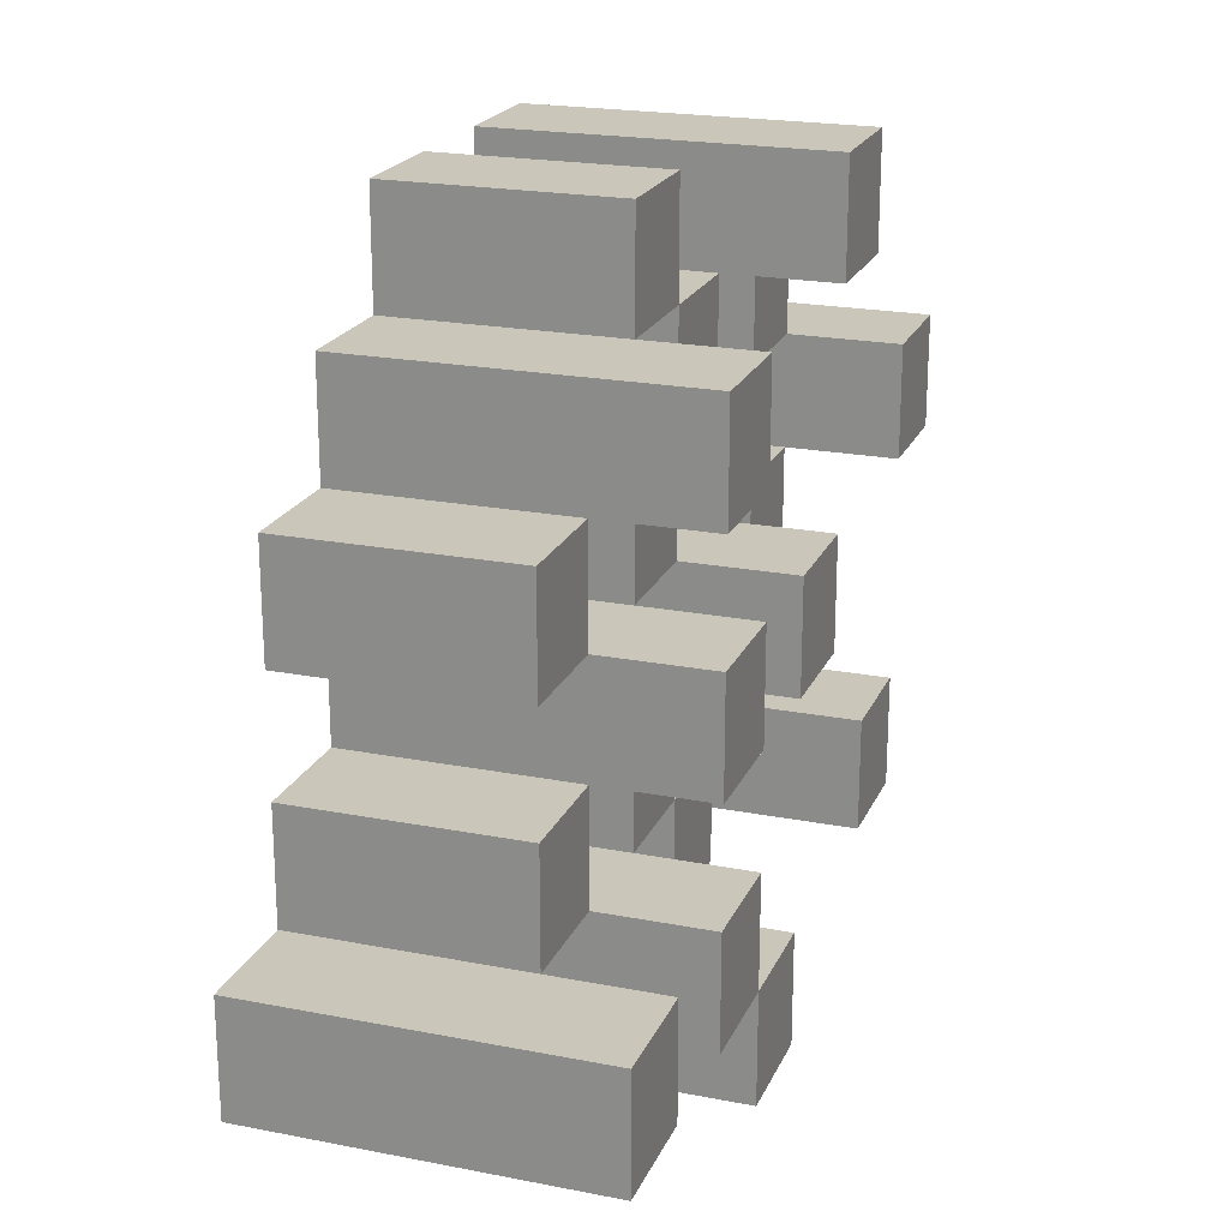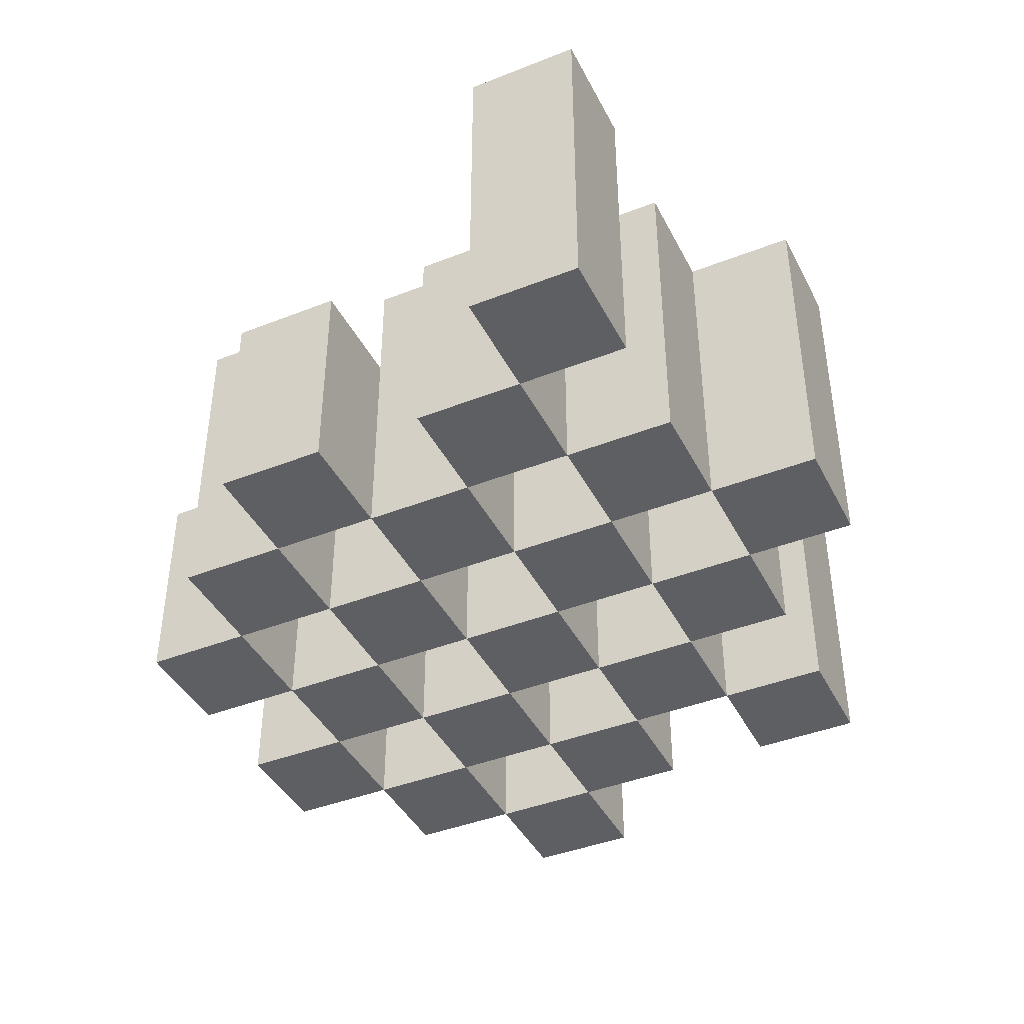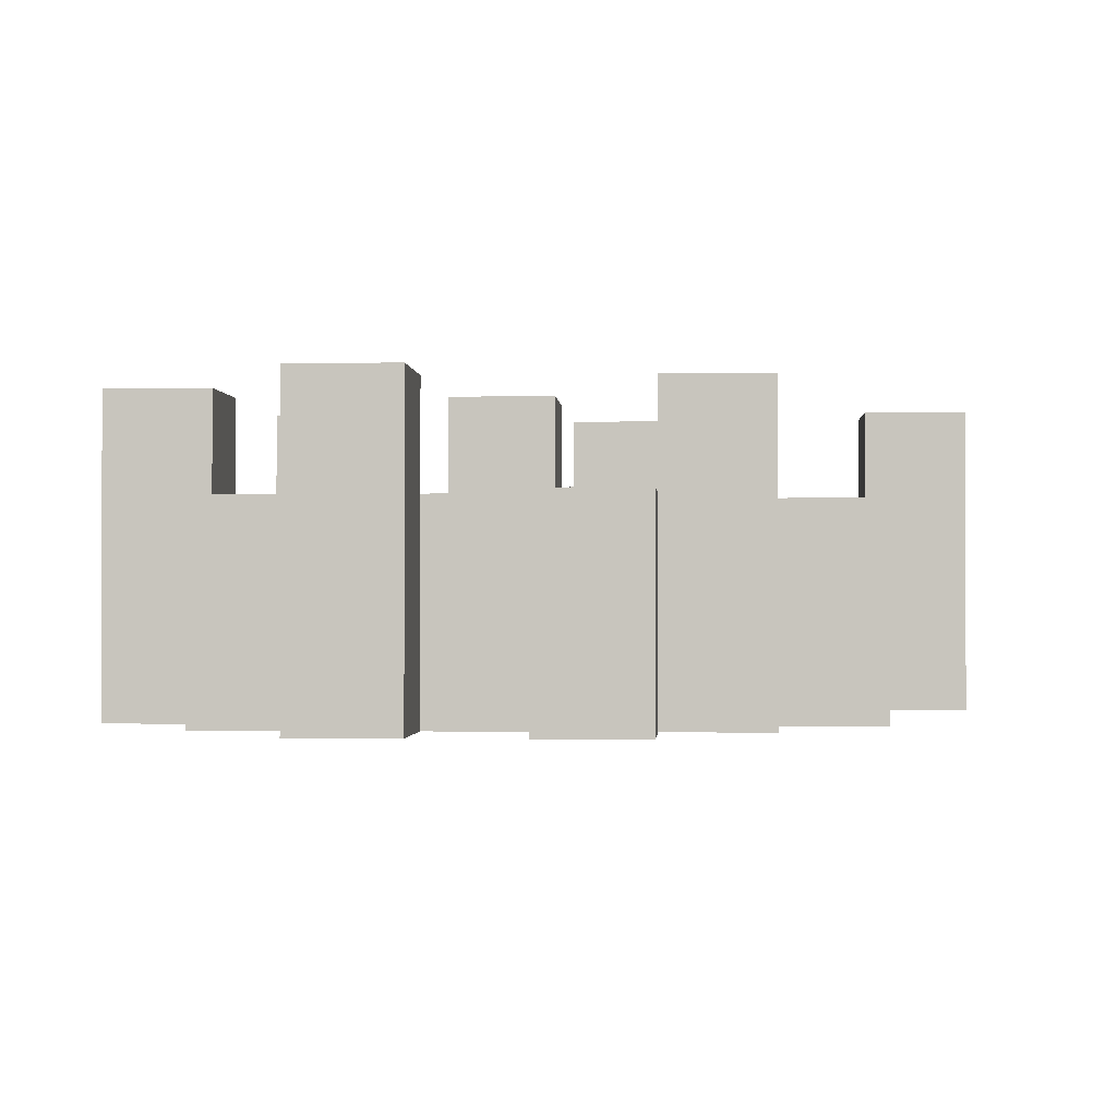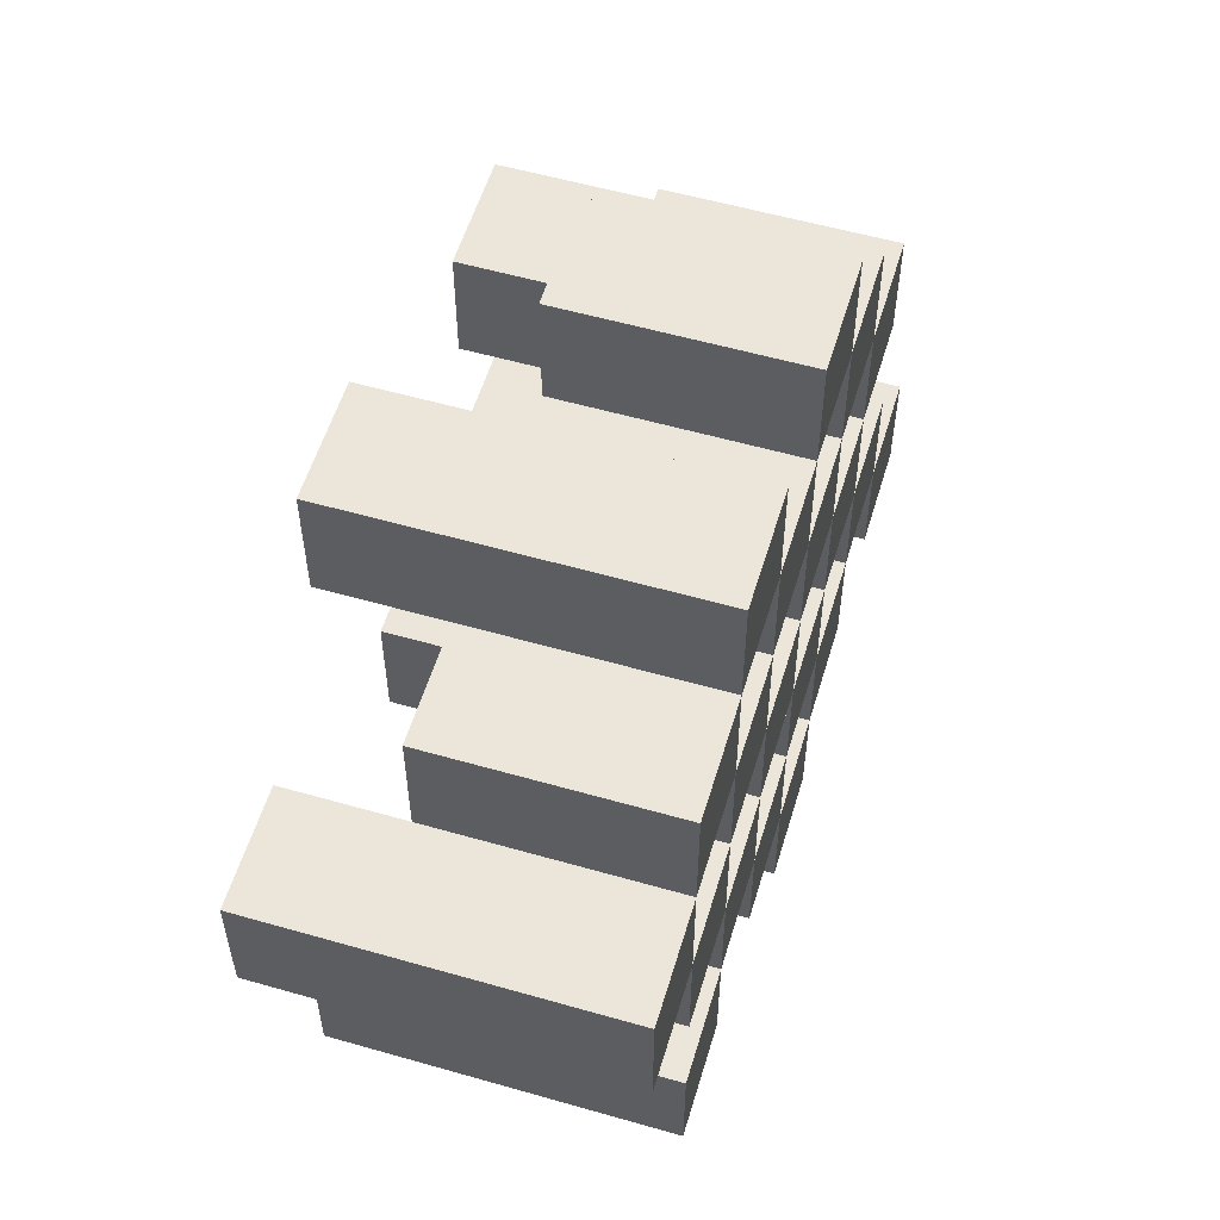
<metadata>
{"format":"obj","ext":"obj","renderer":"f3d","projection":"perspective","resolution":1024,"background":"white","views":[{"elev":21.2,"azim":109.1,"up":"+Z"},{"elev":-41.7,"azim":115.4,"up":"+Y"},{"elev":-1.1,"azim":3.8,"up":"+Y"},{"elev":56.2,"azim":-73.3,"up":"+Z"}]}
</metadata>
<code>
o
v -2.8 0.9 36.4
v -2.8 0.9 36.3
v -2.8 1.2 36.4
v -2.8 1.2 36.3
v -2.7 0.9 36.5
v -2.7 0.9 36.4
v -2.7 0.9 36.3
v -2.7 0.9 36.2
v -2.7 0.9 36.1
v -2.7 0.9 36
v -2.7 1.1 36.5
v -2.7 1.1 36.4
v -2.7 1.1 36.3
v -2.7 1.1 36.2
v -2.7 1.2 36.1
v -2.7 1.2 36
v -2.6 0.9 36.6
v -2.6 0.9 36.5
v -2.6 0.9 36.4
v -2.6 0.9 36.3
v -2.6 0.9 36.2
v -2.6 0.9 36.1
v -2.6 1.1 36.5
v -2.6 1.1 36.4
v -2.6 1.1 36.3
v -2.6 1.1 36.2
v -2.6 1.1 36.1
v -2.6 1.2 36.6
v -2.6 1.2 36.5
v -2.5 0.9 36.5
v -2.5 0.9 36.4
v -2.5 0.9 36.3
v -2.5 0.9 36.2
v -2.5 0.9 36.1
v -2.5 0.9 36
v -2.5 1.1 36.5
v -2.5 1.1 36.4
v -2.5 1.1 36.3
v -2.5 1.1 36.2
v -2.5 1.1 36.1
v -2.5 1.1 36
v -2.5 1.2 36.3
v -2.5 1.2 36.2
v -2.4 0.9 36.6
v -2.4 0.9 36.5
v -2.4 0.9 36.4
v -2.4 0.9 36.3
v -2.4 0.9 36.2
v -2.4 0.9 36.1
v -2.4 0.9 36
v -2.4 0.9 35.9
v -2.4 1.1 36.6
v -2.4 1.1 36.5
v -2.4 1.1 36.4
v -2.4 1.1 36.3
v -2.4 1.1 36.2
v -2.4 1.1 36.1
v -2.4 1.1 36
v -2.4 1.2 36
v -2.4 1.2 35.9
v -2.3 0.9 36.5
v -2.3 0.9 36.4
v -2.3 0.9 36.3
v -2.3 0.9 36.2
v -2.3 0.9 36.1
v -2.3 0.9 36
v -2.3 1.1 36.5
v -2.3 1.1 36.4
v -2.3 1.1 36.3
v -2.3 1.1 36.2
v -2.3 1.1 36.1
v -2.3 1.2 36.5
v -2.3 1.2 36.4
v -2.3 1.2 36.3
v -2.3 1.2 36.2
v -2.3 1.2 36.1
v -2.3 1.2 36
v -2.2 0.9 36.4
v -2.2 0.9 36.3
v -2.2 0.9 36.2
v -2.2 0.9 36.1
v -2.2 1.1 36.4
v -2.2 1.1 36.3
v -2.2 1.1 36.2
v -2.2 1.1 36.1
v -2.1 0.9 36.1
v -2.1 0.9 36
v -2.1 1.1 36.1
v -2.1 1.2 36.1
v -2.1 1.2 36
v -2.7 0.9 36.4
v -2.7 0.9 36.3
v -2.7 1.1 36.4
v -2.7 1.1 36.3
v -2.7 1.2 36.4
v -2.7 1.2 36.3
v -2.6 0.9 36.5
v -2.6 0.9 36.4
v -2.6 0.9 36.3
v -2.6 0.9 36.2
v -2.6 0.9 36.1
v -2.6 0.9 36
v -2.6 1.1 36.5
v -2.6 1.1 36.4
v -2.6 1.1 36.3
v -2.6 1.1 36.2
v -2.6 1.1 36.1
v -2.6 1.2 36.1
v -2.6 1.2 36
v -2.5 0.9 36.6
v -2.5 0.9 36.5
v -2.5 0.9 36.4
v -2.5 0.9 36.3
v -2.5 0.9 36.2
v -2.5 0.9 36.1
v -2.5 1.1 36.5
v -2.5 1.1 36.4
v -2.5 1.1 36.3
v -2.5 1.1 36.2
v -2.5 1.1 36.1
v -2.5 1.2 36.6
v -2.5 1.2 36.5
v -2.4 0.9 36.5
v -2.4 0.9 36.4
v -2.4 0.9 36.3
v -2.4 0.9 36.2
v -2.4 0.9 36.1
v -2.4 0.9 36
v -2.4 1.1 36.5
v -2.4 1.1 36.4
v -2.4 1.1 36.3
v -2.4 1.1 36.2
v -2.4 1.1 36.1
v -2.4 1.1 36
v -2.4 1.2 36.3
v -2.4 1.2 36.2
v -2.3 0.9 36.6
v -2.3 0.9 36.5
v -2.3 0.9 36.4
v -2.3 0.9 36.3
v -2.3 0.9 36.2
v -2.3 0.9 36.1
v -2.3 0.9 36
v -2.3 0.9 35.9
v -2.3 1.1 36.6
v -2.3 1.1 36.5
v -2.3 1.1 36.4
v -2.3 1.1 36.3
v -2.3 1.1 36.2
v -2.3 1.1 36.1
v -2.3 1.2 36
v -2.3 1.2 35.9
v -2.2 0.9 36.5
v -2.2 0.9 36.4
v -2.2 0.9 36.3
v -2.2 0.9 36.2
v -2.2 0.9 36.1
v -2.2 0.9 36
v -2.2 1.1 36.4
v -2.2 1.1 36.3
v -2.2 1.1 36.2
v -2.2 1.1 36.1
v -2.2 1.2 36.5
v -2.2 1.2 36.4
v -2.2 1.2 36.3
v -2.2 1.2 36.2
v -2.2 1.2 36.1
v -2.2 1.2 36
v -2.1 0.9 36.4
v -2.1 0.9 36.3
v -2.1 0.9 36.2
v -2.1 0.9 36.1
v -2.1 1.1 36.4
v -2.1 1.1 36.3
v -2.1 1.1 36.2
v -2.1 1.1 36.1
v -2 0.9 36.1
v -2 0.9 36
v -2 1.2 36.1
v -2 1.2 36
v -2.6 0.9 36.6
v -2.6 1.2 36.6
v -2.5 0.9 36.6
v -2.5 1.2 36.6
v -2.4 0.9 36.6
v -2.4 1.1 36.6
v -2.3 0.9 36.6
v -2.3 1.1 36.6
v -2.7 0.9 36.5
v -2.7 1.1 36.5
v -2.6 0.9 36.5
v -2.6 1.1 36.5
v -2.5 0.9 36.5
v -2.5 1.1 36.5
v -2.4 0.9 36.5
v -2.4 1.1 36.5
v -2.3 0.9 36.5
v -2.3 1.1 36.5
v -2.3 1.2 36.5
v -2.2 0.9 36.5
v -2.2 1.2 36.5
v -2.8 0.9 36.4
v -2.8 1.2 36.4
v -2.7 0.9 36.4
v -2.7 1.1 36.4
v -2.7 1.2 36.4
v -2.6 0.9 36.4
v -2.6 1.1 36.4
v -2.5 0.9 36.4
v -2.5 1.1 36.4
v -2.4 0.9 36.4
v -2.4 1.1 36.4
v -2.3 0.9 36.4
v -2.3 1.1 36.4
v -2.2 0.9 36.4
v -2.2 1.1 36.4
v -2.1 0.9 36.4
v -2.1 1.1 36.4
v -2.7 0.9 36.3
v -2.7 1.1 36.3
v -2.6 0.9 36.3
v -2.6 1.1 36.3
v -2.5 0.9 36.3
v -2.5 1.1 36.3
v -2.5 1.2 36.3
v -2.4 0.9 36.3
v -2.4 1.1 36.3
v -2.4 1.2 36.3
v -2.3 0.9 36.3
v -2.3 1.1 36.3
v -2.3 1.2 36.3
v -2.2 0.9 36.3
v -2.2 1.1 36.3
v -2.2 1.2 36.3
v -2.6 0.9 36.2
v -2.6 1.1 36.2
v -2.5 0.9 36.2
v -2.5 1.1 36.2
v -2.4 0.9 36.2
v -2.4 1.1 36.2
v -2.3 0.9 36.2
v -2.3 1.1 36.2
v -2.2 0.9 36.2
v -2.2 1.1 36.2
v -2.1 0.9 36.2
v -2.1 1.1 36.2
v -2.7 0.9 36.1
v -2.7 1.2 36.1
v -2.6 0.9 36.1
v -2.6 1.1 36.1
v -2.6 1.2 36.1
v -2.5 0.9 36.1
v -2.5 1.1 36.1
v -2.4 0.9 36.1
v -2.4 1.1 36.1
v -2.3 0.9 36.1
v -2.3 1.1 36.1
v -2.3 1.2 36.1
v -2.2 0.9 36.1
v -2.2 1.1 36.1
v -2.2 1.2 36.1
v -2.1 0.9 36.1
v -2.1 1.1 36.1
v -2.1 1.2 36.1
v -2 0.9 36.1
v -2 1.2 36.1
v -2.4 0.9 36
v -2.4 1.1 36
v -2.4 1.2 36
v -2.3 0.9 36
v -2.3 1.2 36
v -2.6 0.9 36.5
v -2.6 1.1 36.5
v -2.6 1.2 36.5
v -2.5 0.9 36.5
v -2.5 1.1 36.5
v -2.5 1.2 36.5
v -2.4 0.9 36.5
v -2.4 1.1 36.5
v -2.3 0.9 36.5
v -2.3 1.1 36.5
v -2.7 0.9 36.4
v -2.7 1.1 36.4
v -2.6 0.9 36.4
v -2.6 1.1 36.4
v -2.5 0.9 36.4
v -2.5 1.1 36.4
v -2.4 0.9 36.4
v -2.4 1.1 36.4
v -2.3 0.9 36.4
v -2.3 1.1 36.4
v -2.3 1.2 36.4
v -2.2 0.9 36.4
v -2.2 1.1 36.4
v -2.2 1.2 36.4
v -2.8 0.9 36.3
v -2.8 1.2 36.3
v -2.7 0.9 36.3
v -2.7 1.1 36.3
v -2.7 1.2 36.3
v -2.6 0.9 36.3
v -2.6 1.1 36.3
v -2.5 0.9 36.3
v -2.5 1.1 36.3
v -2.4 0.9 36.3
v -2.4 1.1 36.3
v -2.3 0.9 36.3
v -2.3 1.1 36.3
v -2.2 0.9 36.3
v -2.2 1.1 36.3
v -2.1 0.9 36.3
v -2.1 1.1 36.3
v -2.7 0.9 36.2
v -2.7 1.1 36.2
v -2.6 0.9 36.2
v -2.6 1.1 36.2
v -2.5 0.9 36.2
v -2.5 1.1 36.2
v -2.5 1.2 36.2
v -2.4 0.9 36.2
v -2.4 1.1 36.2
v -2.4 1.2 36.2
v -2.3 0.9 36.2
v -2.3 1.1 36.2
v -2.3 1.2 36.2
v -2.2 0.9 36.2
v -2.2 1.1 36.2
v -2.2 1.2 36.2
v -2.6 0.9 36.1
v -2.6 1.1 36.1
v -2.5 0.9 36.1
v -2.5 1.1 36.1
v -2.4 0.9 36.1
v -2.4 1.1 36.1
v -2.3 0.9 36.1
v -2.3 1.1 36.1
v -2.2 0.9 36.1
v -2.2 1.1 36.1
v -2.1 0.9 36.1
v -2.1 1.1 36.1
v -2.7 0.9 36
v -2.7 1.2 36
v -2.6 0.9 36
v -2.6 1.2 36
v -2.5 0.9 36
v -2.5 1.1 36
v -2.4 0.9 36
v -2.4 1.1 36
v -2.3 0.9 36
v -2.3 1.2 36
v -2.2 0.9 36
v -2.2 1.2 36
v -2.1 0.9 36
v -2.1 1.2 36
v -2 0.9 36
v -2 1.2 36
v -2.4 0.9 35.9
v -2.4 1.2 35.9
v -2.3 0.9 35.9
v -2.3 1.2 35.9
v -2.6 0.9 36.6
v -2.5 0.9 36.6
v -2.4 0.9 36.6
v -2.3 0.9 36.6
v -2.7 0.9 36.5
v -2.6 0.9 36.5
v -2.5 0.9 36.5
v -2.4 0.9 36.5
v -2.3 0.9 36.5
v -2.2 0.9 36.5
v -2.8 0.9 36.4
v -2.7 0.9 36.4
v -2.6 0.9 36.4
v -2.5 0.9 36.4
v -2.4 0.9 36.4
v -2.3 0.9 36.4
v -2.2 0.9 36.4
v -2.1 0.9 36.4
v -2.8 0.9 36.3
v -2.7 0.9 36.3
v -2.6 0.9 36.3
v -2.5 0.9 36.3
v -2.4 0.9 36.3
v -2.3 0.9 36.3
v -2.2 0.9 36.3
v -2.1 0.9 36.3
v -2.7 0.9 36.2
v -2.6 0.9 36.2
v -2.5 0.9 36.2
v -2.4 0.9 36.2
v -2.3 0.9 36.2
v -2.2 0.9 36.2
v -2.1 0.9 36.2
v -2.7 0.9 36.1
v -2.6 0.9 36.1
v -2.5 0.9 36.1
v -2.4 0.9 36.1
v -2.3 0.9 36.1
v -2.2 0.9 36.1
v -2.1 0.9 36.1
v -2 0.9 36.1
v -2.7 0.9 36
v -2.6 0.9 36
v -2.5 0.9 36
v -2.4 0.9 36
v -2.3 0.9 36
v -2.2 0.9 36
v -2.1 0.9 36
v -2 0.9 36
v -2.4 0.9 35.9
v -2.3 0.9 35.9
v -2.4 1.1 36.6
v -2.3 1.1 36.6
v -2.7 1.1 36.5
v -2.6 1.1 36.5
v -2.5 1.1 36.5
v -2.4 1.1 36.5
v -2.3 1.1 36.5
v -2.7 1.1 36.4
v -2.6 1.1 36.4
v -2.5 1.1 36.4
v -2.4 1.1 36.4
v -2.3 1.1 36.4
v -2.2 1.1 36.4
v -2.1 1.1 36.4
v -2.7 1.1 36.3
v -2.6 1.1 36.3
v -2.5 1.1 36.3
v -2.4 1.1 36.3
v -2.3 1.1 36.3
v -2.2 1.1 36.3
v -2.1 1.1 36.3
v -2.7 1.1 36.2
v -2.6 1.1 36.2
v -2.5 1.1 36.2
v -2.4 1.1 36.2
v -2.3 1.1 36.2
v -2.2 1.1 36.2
v -2.1 1.1 36.2
v -2.6 1.1 36.1
v -2.5 1.1 36.1
v -2.4 1.1 36.1
v -2.3 1.1 36.1
v -2.2 1.1 36.1
v -2.1 1.1 36.1
v -2.5 1.1 36
v -2.4 1.1 36
v -2.6 1.2 36.6
v -2.5 1.2 36.6
v -2.6 1.2 36.5
v -2.5 1.2 36.5
v -2.3 1.2 36.5
v -2.2 1.2 36.5
v -2.8 1.2 36.4
v -2.7 1.2 36.4
v -2.3 1.2 36.4
v -2.2 1.2 36.4
v -2.8 1.2 36.3
v -2.7 1.2 36.3
v -2.5 1.2 36.3
v -2.4 1.2 36.3
v -2.3 1.2 36.3
v -2.2 1.2 36.3
v -2.5 1.2 36.2
v -2.4 1.2 36.2
v -2.3 1.2 36.2
v -2.2 1.2 36.2
v -2.7 1.2 36.1
v -2.6 1.2 36.1
v -2.3 1.2 36.1
v -2.2 1.2 36.1
v -2.1 1.2 36.1
v -2 1.2 36.1
v -2.7 1.2 36
v -2.6 1.2 36
v -2.4 1.2 36
v -2.3 1.2 36
v -2.2 1.2 36
v -2.1 1.2 36
v -2 1.2 36
v -2.4 1.2 35.9
v -2.3 1.2 35.9
f 3 2 1
f 4 2 3
f 11 6 5
f 12 6 11
f 13 8 7
f 14 8 13
f 15 10 9
f 16 10 15
f 23 18 17
f 24 20 19
f 25 20 24
f 26 22 21
f 27 22 26
f 28 23 17
f 29 23 28
f 36 31 30
f 37 31 36
f 38 33 32
f 39 33 38
f 40 35 34
f 41 35 40
f 42 39 38
f 43 39 42
f 52 45 44
f 53 45 52
f 54 47 46
f 55 47 54
f 56 49 48
f 57 49 56
f 58 51 50
f 59 51 58
f 60 51 59
f 67 62 61
f 68 62 67
f 69 64 63
f 70 64 69
f 71 66 65
f 72 68 67
f 73 68 72
f 74 70 69
f 75 70 74
f 76 66 71
f 77 66 76
f 82 79 78
f 83 79 82
f 84 81 80
f 85 81 84
f 88 87 86
f 89 87 88
f 90 87 89
f 91 92 93
f 93 92 94
f 93 94 95
f 95 94 96
f 97 98 103
f 103 98 104
f 99 100 105
f 105 100 106
f 101 102 107
f 107 102 108
f 108 102 109
f 110 111 116
f 112 113 117
f 117 113 118
f 114 115 119
f 119 115 120
f 110 116 121
f 121 116 122
f 123 124 129
f 129 124 130
f 125 126 131
f 131 126 132
f 127 128 133
f 133 128 134
f 131 132 135
f 135 132 136
f 137 138 145
f 145 138 146
f 139 140 147
f 147 140 148
f 141 142 149
f 149 142 150
f 143 144 151
f 151 144 152
f 153 154 159
f 155 156 160
f 160 156 161
f 157 158 162
f 153 159 163
f 163 159 164
f 160 161 165
f 165 161 166
f 162 158 167
f 167 158 168
f 169 170 173
f 173 170 174
f 171 172 175
f 175 172 176
f 177 178 179
f 179 178 180
f 183 182 181
f 184 182 183
f 187 186 185
f 188 186 187
f 191 190 189
f 192 190 191
f 195 194 193
f 196 194 195
f 200 198 197
f 200 199 198
f 201 199 200
f 204 203 202
f 205 203 204
f 206 203 205
f 209 208 207
f 210 208 209
f 213 212 211
f 214 212 213
f 217 216 215
f 218 216 217
f 221 220 219
f 222 220 221
f 226 224 223
f 226 225 224
f 227 225 226
f 228 225 227
f 232 230 229
f 232 231 230
f 233 231 232
f 234 231 233
f 237 236 235
f 238 236 237
f 241 240 239
f 242 240 241
f 245 244 243
f 246 244 245
f 249 248 247
f 250 248 249
f 251 248 250
f 254 253 252
f 255 253 254
f 259 257 256
f 259 258 257
f 260 258 259
f 261 258 260
f 265 263 262
f 265 264 263
f 266 264 265
f 270 268 267
f 270 269 268
f 271 269 270
f 272 273 275
f 273 274 275
f 275 274 276
f 276 274 277
f 278 279 280
f 280 279 281
f 282 283 284
f 284 283 285
f 286 287 288
f 288 287 289
f 290 291 293
f 291 292 293
f 293 292 294
f 294 292 295
f 296 297 298
f 298 297 299
f 299 297 300
f 301 302 303
f 303 302 304
f 305 306 307
f 307 306 308
f 309 310 311
f 311 310 312
f 313 314 315
f 315 314 316
f 317 318 320
f 318 319 320
f 320 319 321
f 321 319 322
f 323 324 326
f 324 325 326
f 326 325 327
f 327 325 328
f 329 330 331
f 331 330 332
f 333 334 335
f 335 334 336
f 337 338 339
f 339 338 340
f 341 342 343
f 343 342 344
f 345 346 347
f 347 346 348
f 349 350 351
f 351 350 352
f 353 354 355
f 355 354 356
f 357 358 359
f 359 358 360
f 366 362 361
f 367 362 366
f 368 364 363
f 369 364 368
f 372 366 365
f 373 366 372
f 374 368 367
f 375 368 374
f 376 370 369
f 377 370 376
f 379 372 371
f 380 372 379
f 381 374 373
f 382 374 381
f 383 376 375
f 384 376 383
f 385 378 377
f 386 378 385
f 387 381 380
f 388 381 387
f 389 383 382
f 390 383 389
f 391 385 384
f 392 385 391
f 395 389 388
f 396 389 395
f 397 391 390
f 398 391 397
f 399 393 392
f 400 393 399
f 402 395 394
f 403 395 402
f 404 397 396
f 405 397 404
f 406 399 398
f 407 399 406
f 408 401 400
f 409 401 408
f 410 406 405
f 411 406 410
f 412 413 417
f 417 413 418
f 414 415 419
f 419 415 420
f 416 417 421
f 421 417 422
f 420 421 427
f 427 421 428
f 422 423 429
f 429 423 430
f 424 425 431
f 431 425 432
f 426 427 433
f 433 427 434
f 434 435 440
f 440 435 441
f 436 437 442
f 442 437 443
f 438 439 444
f 444 439 445
f 441 442 446
f 446 442 447
f 448 449 450
f 450 449 451
f 452 453 456
f 456 453 457
f 454 455 458
f 458 455 459
f 460 461 464
f 464 461 465
f 462 463 466
f 466 463 467
f 468 469 474
f 474 469 475
f 470 471 477
f 477 471 478
f 472 473 479
f 479 473 480
f 476 477 481
f 481 477 482

</code>
